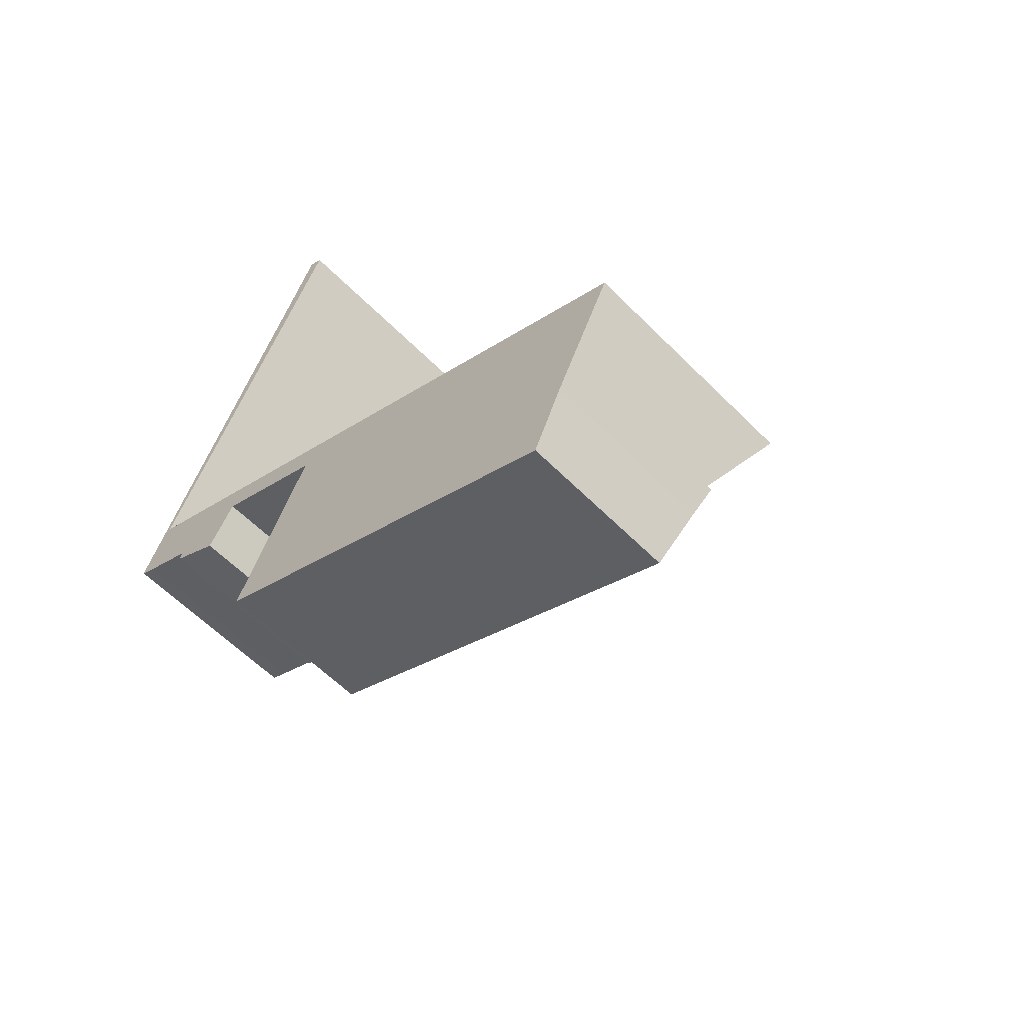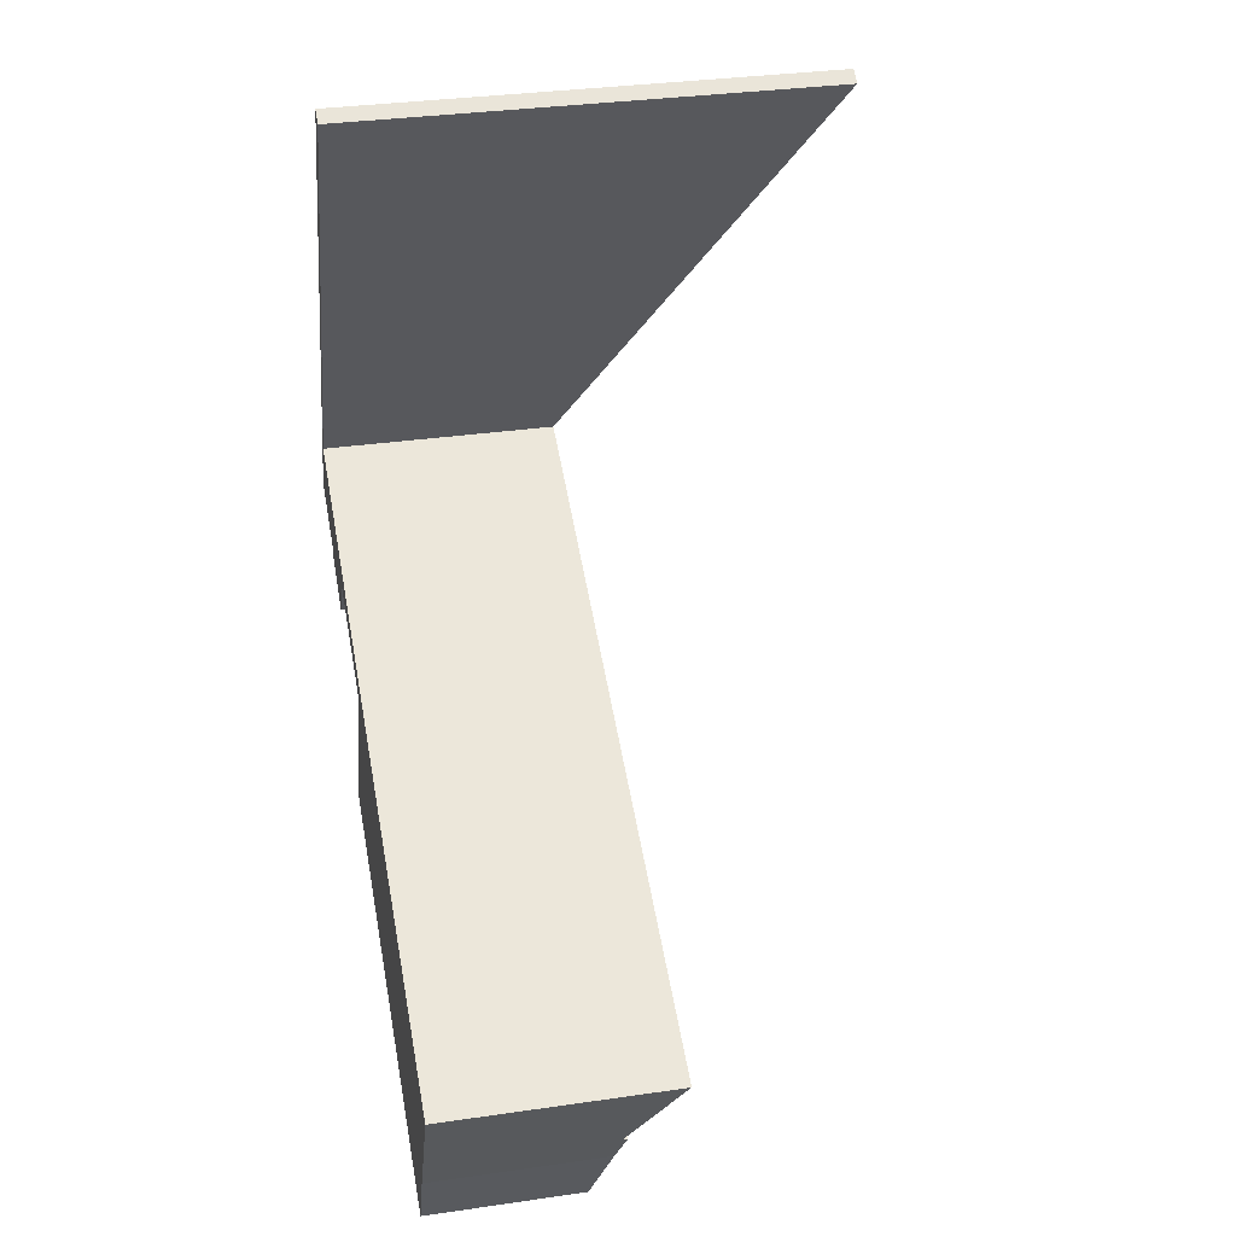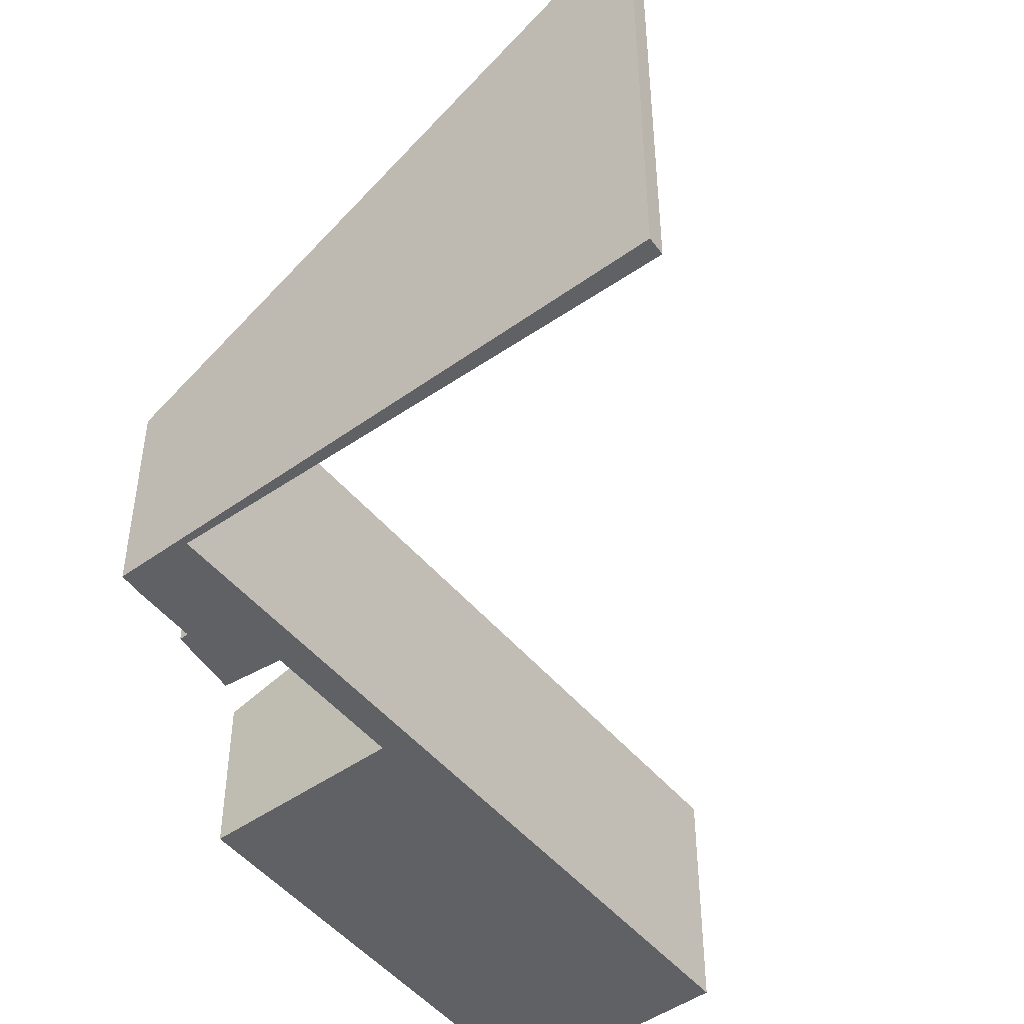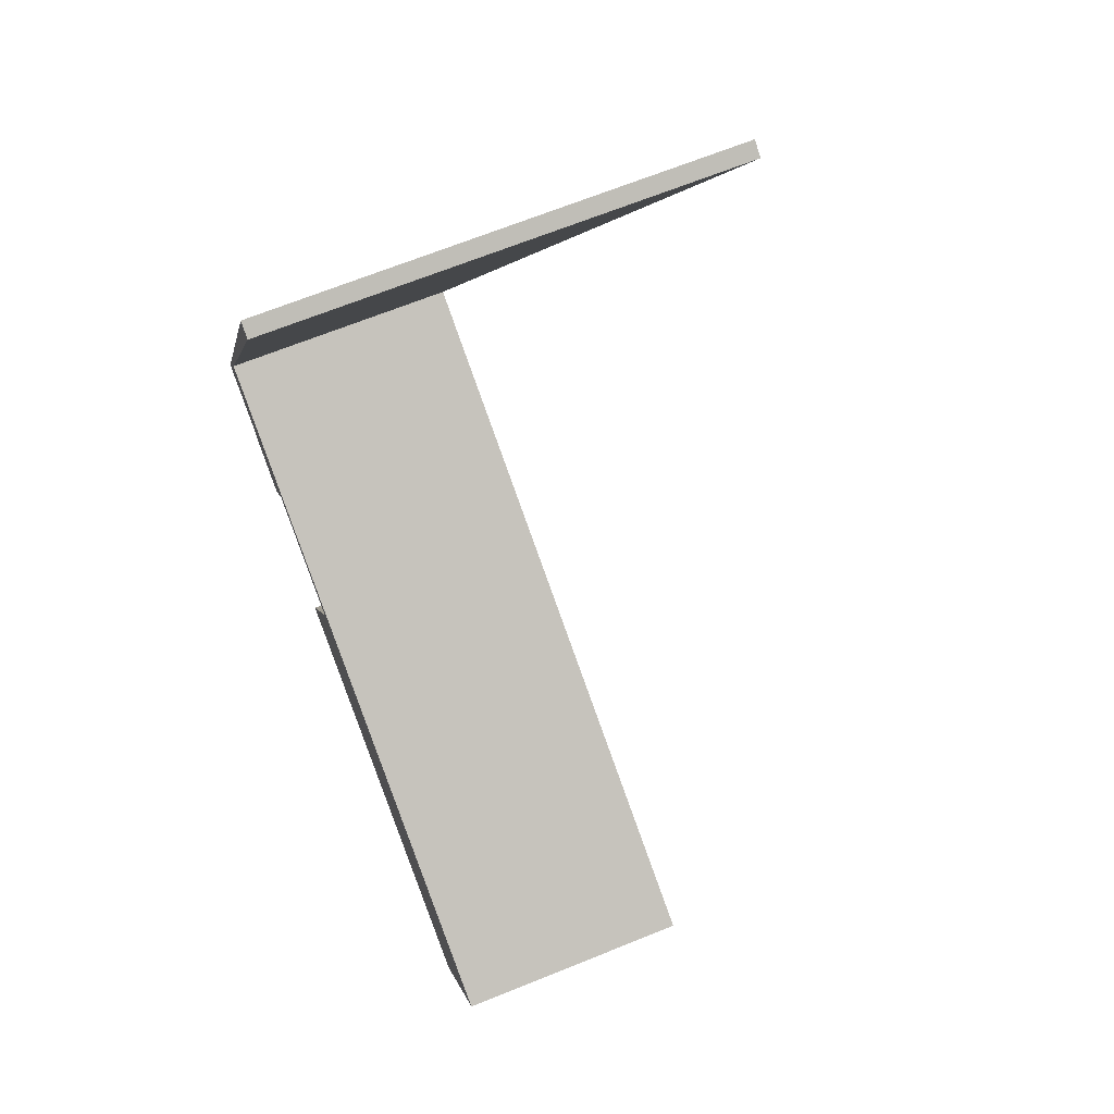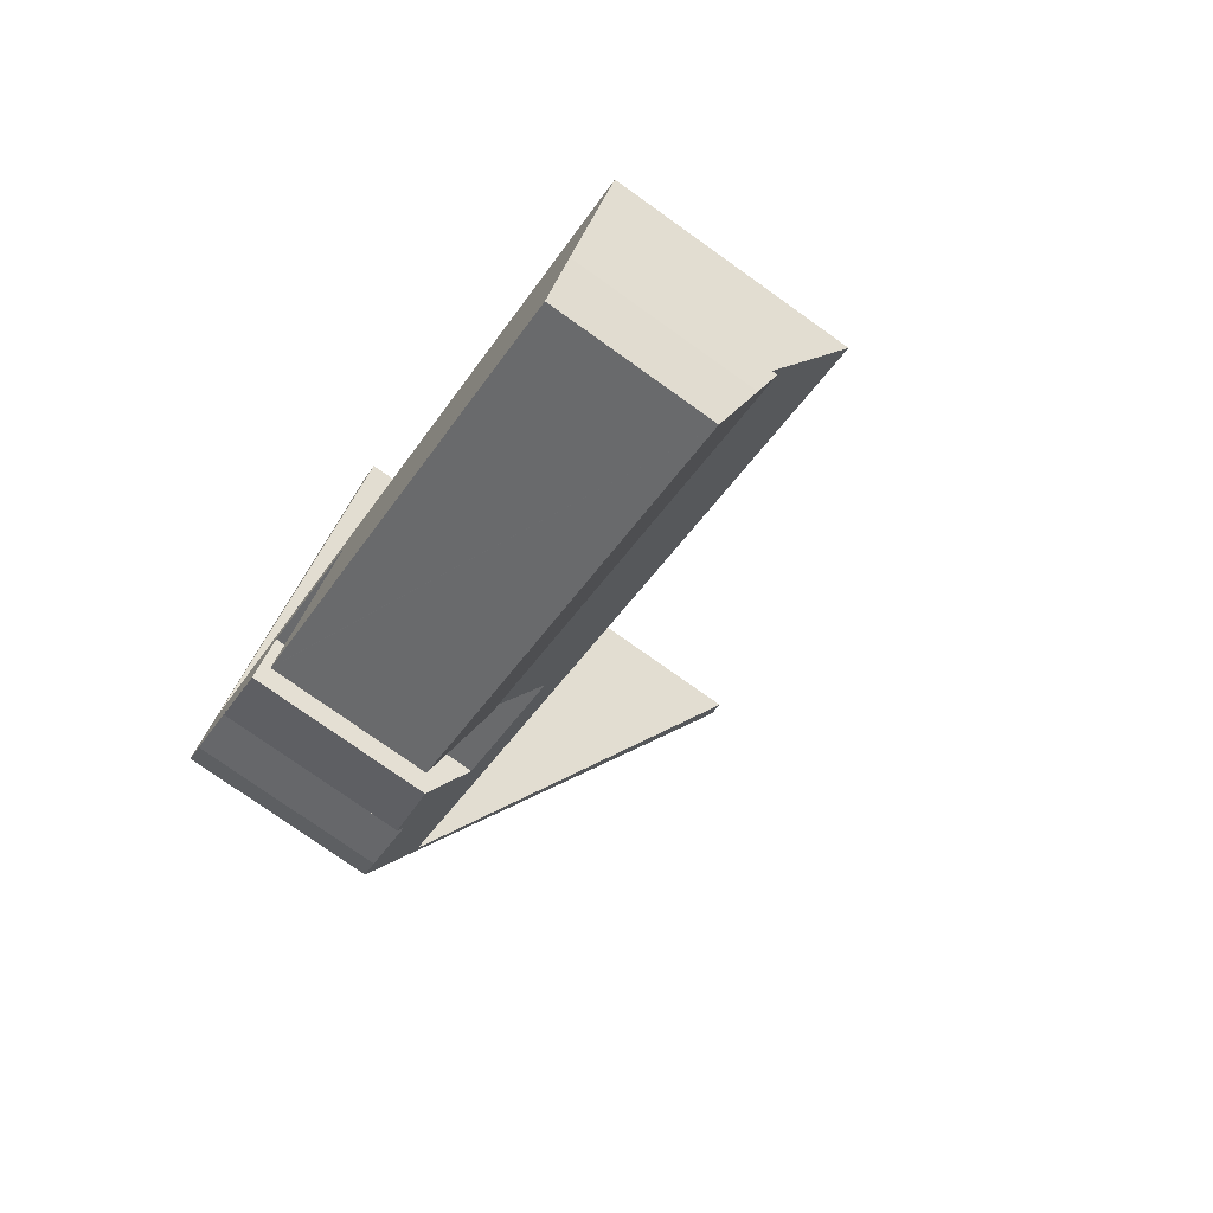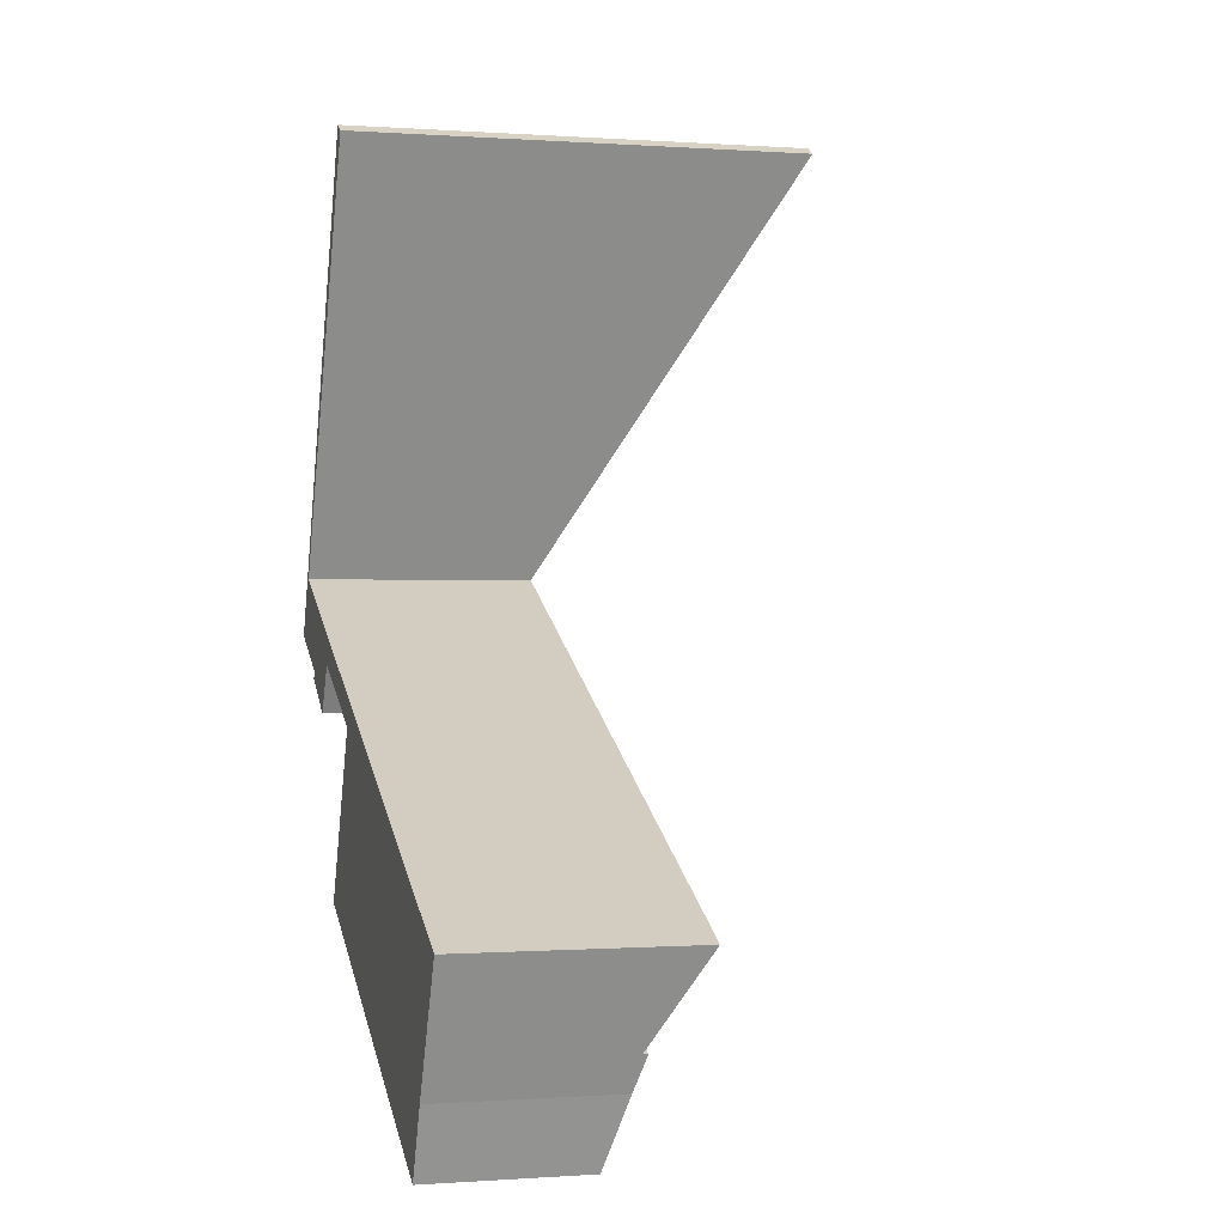
<metadata>
{"format":"obj","ext":"obj","renderer":"f3d","projection":"perspective","resolution":1024,"background":"white","views":[{"elev":-58.4,"azim":43.8,"up":"+Z"},{"elev":32.7,"azim":78.6,"up":"+Z"},{"elev":-48.9,"azim":-27.2,"up":"+Y"},{"elev":68.1,"azim":68.0,"up":"+Z"},{"elev":-76.1,"azim":54.5,"up":"+Z"},{"elev":-0.2,"azim":74.8,"up":"+Z"}]}
</metadata>
<code>
v  27.21 7.842 -14.24
v  9.026 7.126 -9.047
v  10.24 7.839 -6.42
v  26.53 7.445 -15.7
v  25.27 6.647 -18.69
v  8.263 6.65 -10.82
v  8.217 6.65 -10.8
v  8.217 6.615e-16 -10.8
v  10.24 3.931e-16 -6.42
v  9.026 5.54e-16 -9.047
v  27.21 8.722e-16 -14.24
v  26.53 9.616e-16 -15.7
v  25.27 1.144e-15 -18.69
v  8.263 6.628e-16 -10.82
v  2.9 8.183 -1.838
v  6.421 9.244 -1.19
v  5.221 8.028 -3.238
v  3.033 8.365 -1.509
v  0.727 8.387 -0.4
v  0 8.417 5.154e-16
v  1.375 9.84 2.412
v  9.195 20.02 20.58
v  9.831 19.99 20.24
v  10.24 7.622 -6.42
v  29.04 9.84 -10.34
v  27.21 7.622 -14.24
v  11.55 9.238 -3.567
v  26.24 9.84 -9.047
v  11.99 9.84 -2.481
v  11.52 9.238 -3.55
v  1.375 -1.477e-16 2.412
v  29.04 6.329e-16 -10.34
v  11.99 1.519e-16 -2.481
v  26.24 5.54e-16 -9.047
v  9.195 -1.26e-15 20.58
v  9.831 -1.239e-15 20.24
v  6.421 7.287e-17 -1.19
v  5.221 1.983e-16 -3.238
v  11.55 2.184e-16 -3.567
v  11.52 2.174e-16 -3.55
v  2.9 1.125e-16 -1.838
v  0.727 2.449e-17 -0.4
v  3.033 9.24e-17 -1.509
v  0 0 0
g defaultobject
f 1 2 3
f 2 1 4
f 2 4 5
f 2 5 6
f 2 6 7
f 8 2 7
f 2 8 3
f 3 8 9
f 9 8 10
f 3 11 1
f 11 3 9
f 11 4 1
f 4 11 12
f 12 5 4
f 5 12 13
f 6 8 7
f 8 6 5
f 8 5 14
f 14 5 13
f 10 11 9
f 11 10 12
f 12 10 13
f 13 10 14
f 14 10 8
f 15 16 17
f 16 15 18
f 16 18 19
f 16 19 20
f 16 20 21
f 21 20 22
f 21 22 23
f 24 25 26
f 25 24 27
f 25 27 28
f 28 27 29
f 29 27 30
f 29 30 16
f 29 16 21
f 31 29 21
f 29 31 28
f 28 31 25
f 25 31 32
f 32 31 33
f 32 33 34
f 35 23 22
f 23 35 36
f 32 26 25
f 26 32 11
f 37 17 16
f 17 37 38
f 36 21 23
f 21 36 31
f 11 24 26
f 24 11 9
f 39 30 27
f 30 39 16
f 16 39 37
f 37 39 40
f 17 41 15
f 41 17 38
f 18 42 19
f 42 18 43
f 19 44 20
f 44 19 42
f 24 39 27
f 39 24 9
f 20 35 22
f 35 20 44
f 15 43 18
f 43 15 41
f 11 39 9
f 39 11 34
f 34 11 32
f 42 31 44
f 31 42 37
f 31 37 33
f 37 42 43
f 37 43 41
f 37 41 38
f 33 37 40
f 33 40 39
f 33 39 34
f 31 35 44
f 35 31 36

</code>
